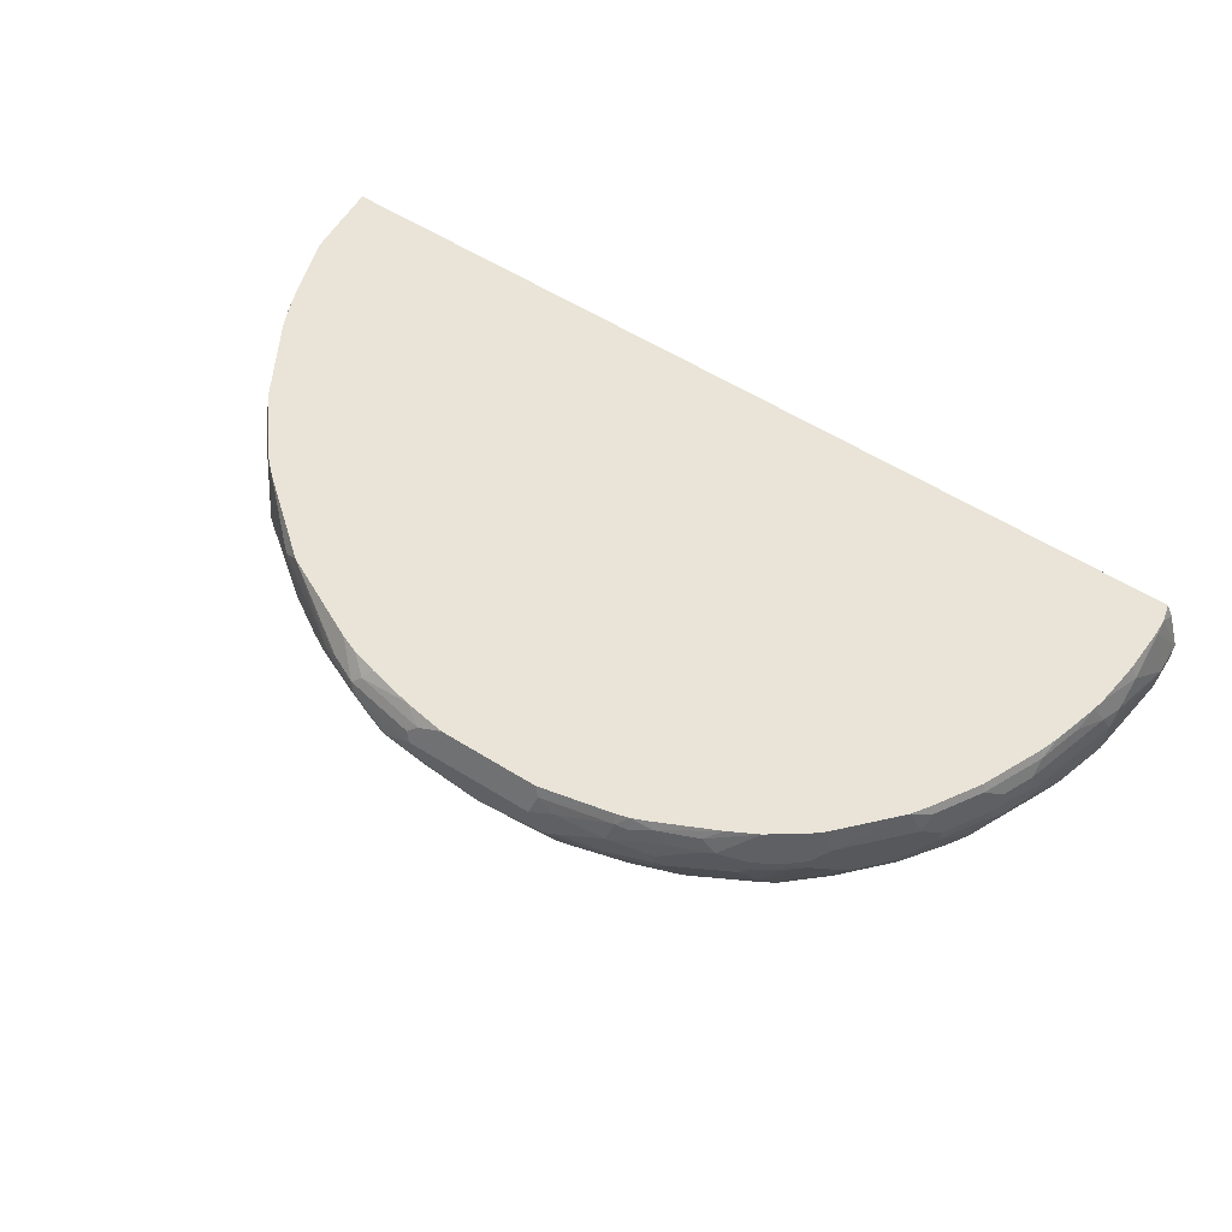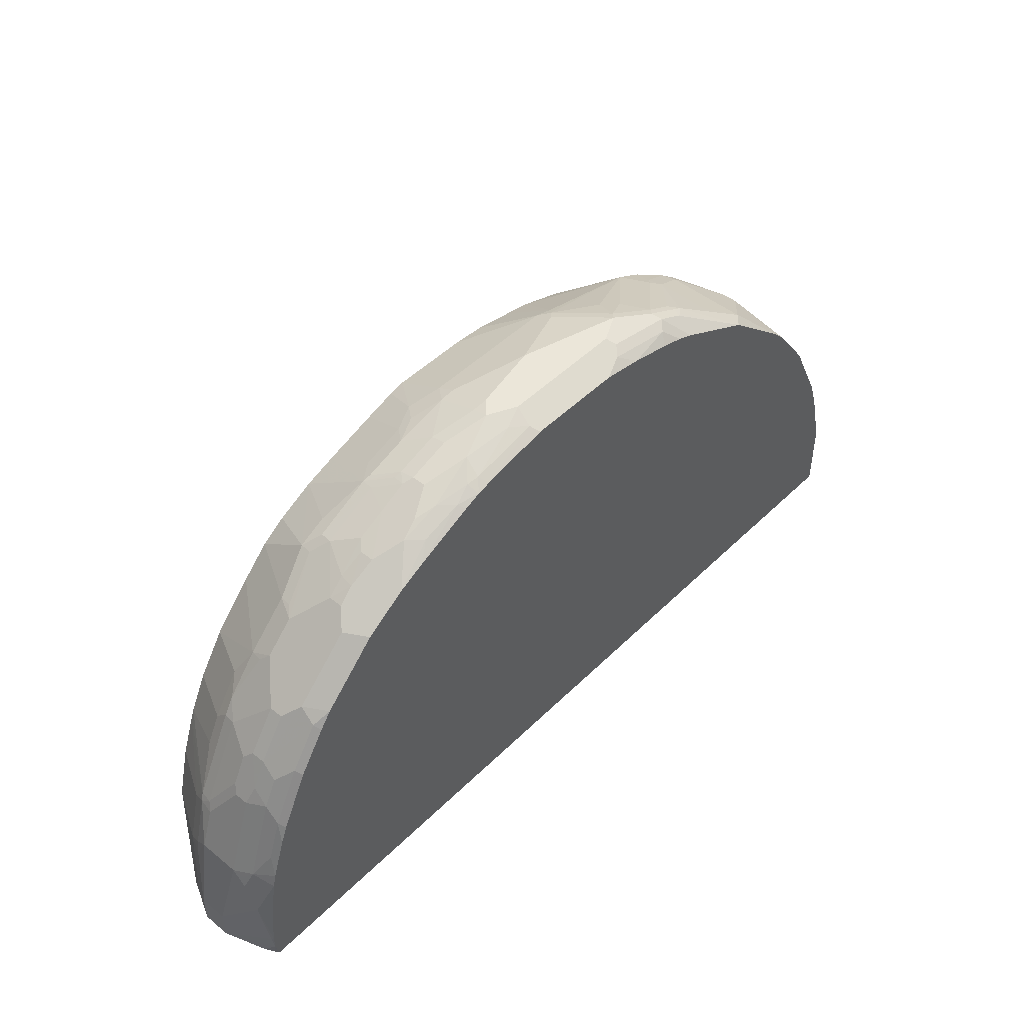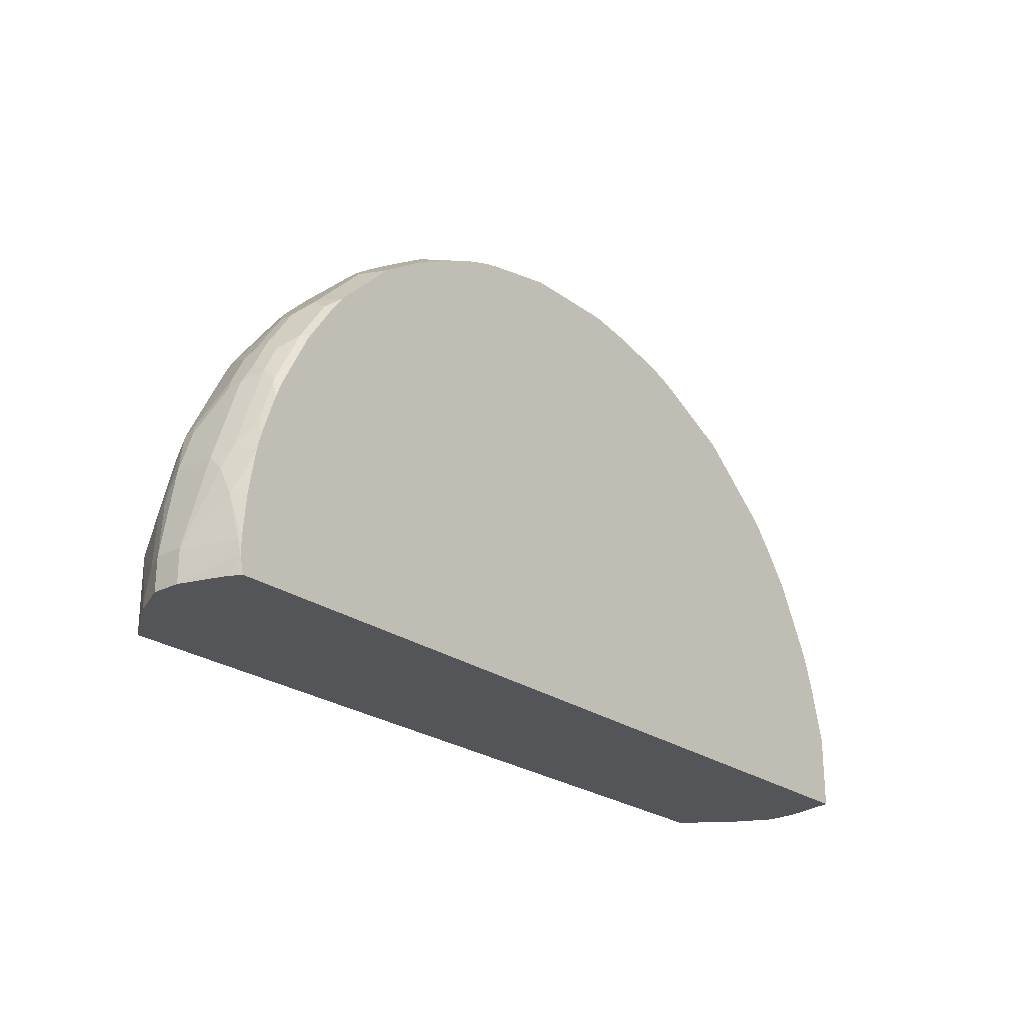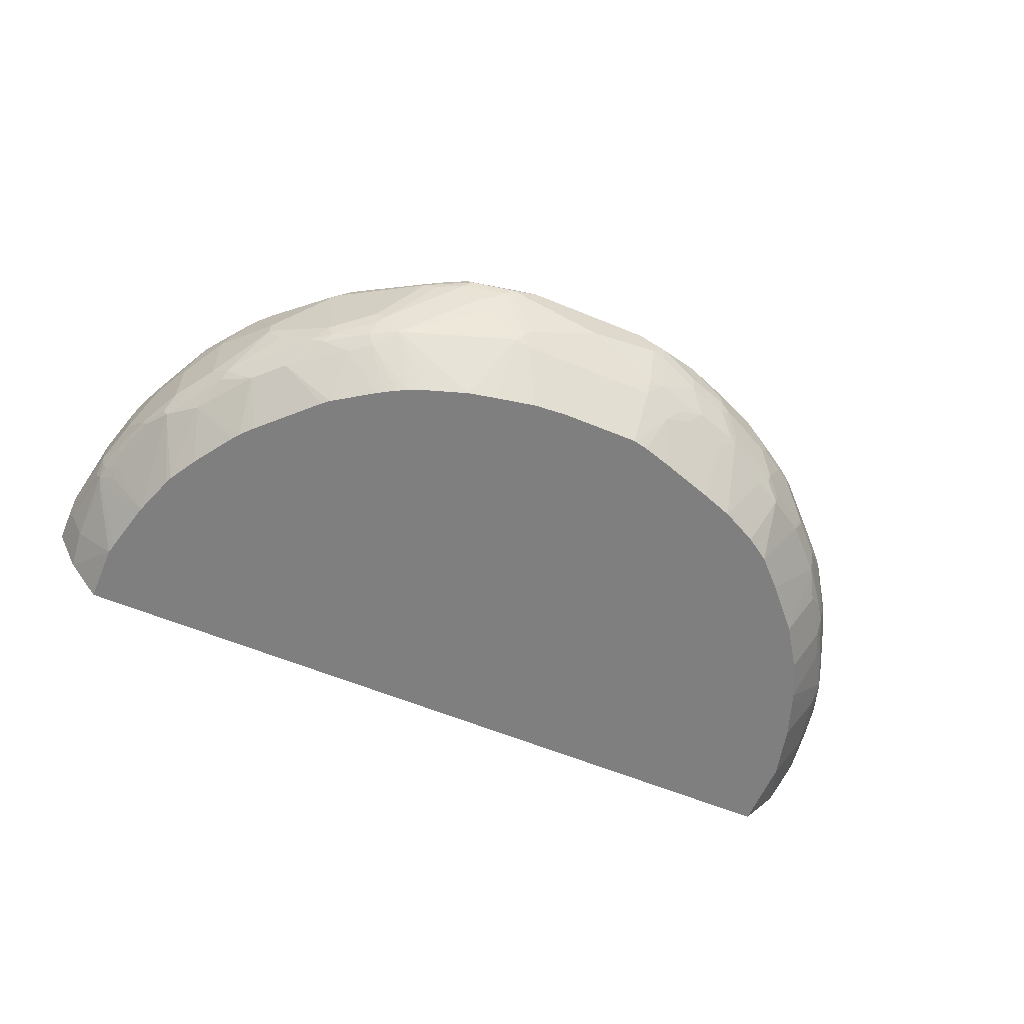
<metadata>
{"format":"obj","ext":"obj","renderer":"f3d","projection":"perspective","resolution":1024,"background":"white","views":[{"elev":61.0,"azim":32.1,"up":"+Y"},{"elev":47.5,"azim":132.3,"up":"+Z"},{"elev":-24.3,"azim":130.2,"up":"+Z"},{"elev":-59.7,"azim":-23.0,"up":"+Y"}]}
</metadata>
<code>
v -0.5857 0.6567 0.01775
v -0.5803 0.6797 -0.005214
v -0.5857 0.6567 -0.005214
v -0.5679 0.7279 -0.005214
v -0.5679 0.7279 0.08878
v -0.5857 0.639 0.05327
v -0.5679 0.6922 0.1243
v -0.5502 0.7279 0.1598
v -0.539 0.7279 0.1954
v -0.5457 0.7188 0.1864
v -0.5502 0.7099 0.1775
v -0.528 0.6833 0.2396
v -0.5502 0.639 0.1953
v -0.5679 0.6212 0.142
v -0.5324 0.6035 0.2308
v -0.5206 0.6035 0.2544
v -0.5103 0.5857 0.2685
v -0.5265 0.5916 0.2367
v -0.5635 0.6035 0.1443
v -0.559 0.5946 0.1465
v -0.5058 0.5769 0.2707
v -0.5413 0.5769 0.1642
v -0.562 0.5916 0.1302
v -0.5679 0.6035 0.1243
v -0.5857 0.6212 0.03551
v -0.5798 0.6094 0.04147
v -0.562 0.5739 0.04147
v -0.5565 0.5628 -0.005214
v -0.5857 0.6212 -0.005214
v -0.5147 0.5085 -0.005214
v -0.5147 0.5085 0.07102
v -0.5561 0.5798 0.1183
v -0.5118 0.5085 0.08404
v -0.4941 0.5085 0.155
v -0.5443 0.5739 0.148
v -0.4748 0.5085 0.209
v -0.4716 0.5085 0.2168
v -0.4141 0.5085 0.3076
v -0.4496 0.5085 0.2544
v -0.4703 0.5591 0.3062
v -0.4073 0.5085 0.3168
v -0.4171 0.5591 0.3771
v -0.3925 0.5085 0.3331
v -0.3133 0.5085 0.4113
v -0.3215 0.5085 0.4041
v -0.3816 0.5591 0.4126
v -0.3106 0.5591 0.4659
v -0.346 0.5769 0.457
v -0.2929 0.5769 0.4925
v -0.3372 0.5857 0.4681
v -0.3609 0.5857 0.4496
v -0.3431 0.6035 0.4674
v -0.2899 0.6212 0.5029
v -0.284 0.6035 0.5036
v -0.2751 0.6123 0.5102
v -0.2219 0.6833 0.5457
v -0.2367 0.6922 0.5383
v -0.2249 0.6922 0.5443
v -0.1864 0.6833 0.5635
v -0.1686 0.6478 0.5635
v -0.1332 0.6656 0.5813
v -0.2574 0.5769 0.5102
v -0.284 0.5621 0.4851
v -0.2547 0.5085 0.4501
v -0.237 0.5085 0.4604
v -0.2601 0.5085 0.4468
v -0.2307 0.5085 0.4635
v -0.2246 0.5085 0.4666
v -0.2068 0.5085 0.4741
v -0.2014 0.5085 0.4761
v -0.1482 0.5085 0.4939
v -0.1065 0.5857 0.5568
v -0.09766 0.5946 0.5635
v -0.08877 0.5798 0.5561
v -0.05947 0.5085 0.5116
v -0.1127 0.5085 0.5013
v 0.0826 0.5085 0.5147
v -0.01775 0.5085 0.5147
v 0.08877 0.5798 0.5561
v 0.08877 0.6035 0.568
v 0.1065 0.6012 0.5635
v 0.1065 0.6545 0.5813
v 0.08877 0.6567 0.5857
v 0.1065 0.6744 0.5857
v 0.1598 0.6367 0.5635
v 0.1775 0.6012 0.5457
v 0.142 0.5835 0.5457
v 0.1242 0.5621 0.5383
v 0.1026 0.5085 0.5102
v 0.142 0.5085 0.498
v 0.1598 0.5798 0.5383
v 0.2308 0.6012 0.528
v 0.1953 0.619 0.5457
v 0.213 0.6367 0.5457
v 0.213 0.6567 0.5502
v 0.2248 0.6508 0.5443
v 0.2219 0.6345 0.5413
v 0.2396 0.599 0.5236
v 0.213 0.5798 0.5206
v 0.2085 0.5085 0.4759
v 0.2485 0.5085 0.4615
v 0.2929 0.5813 0.4881
v 0.3106 0.599 0.4881
v 0.3283 0.5813 0.4703
v 0.296 0.5085 0.4376
v 0.3276 0.5085 0.4163
v 0.5147 0.5085 -0.005214
v 0.5147 0.5085 0.08878
v 0.4496 0.5085 0.2722
v 0.4141 0.5085 0.3254
v 0.3631 0.5085 0.3809
v 0.3816 0.599 0.4348
v 0.4348 0.599 0.3816
v 0.4526 0.5813 0.3461
v 0.4733 0.5976 0.3313
v 0.4881 0.599 0.3106
v 0.4881 0.5813 0.2929
v 0.5058 0.5813 0.2574
v 0.5413 0.599 0.2041
v 0.4733 0.5085 0.2247
v 0.4778 0.5085 0.213
v 0.5384 0.5798 0.1775
v 0.4969 0.5085 0.1598
v 0.5561 0.5798 0.1065
v 0.5458 0.6012 0.1953
v 0.5443 0.6153 0.2071
v 0.5502 0.6212 0.1953
v 0.5324 0.6567 0.2485
v 0.5324 0.6744 0.2485
v 0.5206 0.6804 0.2722
v 0.5236 0.7011 0.2574
v 0.5679 0.6744 0.142
v 0.5679 0.6212 0.142
v 0.5635 0.6012 0.1243
v 0.5679 0.6035 0.1065
v 0.562 0.5916 0.1065
v 0.5857 0.6212 0.03551
v 0.5738 0.5976 0.03551
v 0.562 0.5739 4.961e-05
v 0.562 0.5739 -0.005214
v 0.5857 0.6212 -0.005214
v 0.5857 0.6567 0.03551
v 0.5679 0.6922 0.1243
v 0.5679 0.7099 0.08878
v 0.5502 0.7279 0.142
v 0.559 0.7279 0.08895
v 0.5634 0.7279 0.03568
v 0.565 0.7247 0.03256
v 0.5857 0.6567 -0.005214
v 0.559 0.7279 -0.005214
v 0.5679 0.7099 -0.005214
v 0.5635 0.7277 0.01555
v 0.5634 0.7279 0.01549
v 0.562 0.722 -0.005214
v 0.519 0.7279 0.2351
v 0.5279 0.7279 0.2132
v 0.5456 0.7279 0.1599
v 0.559 0.7011 0.1509
v 0.5413 0.7188 0.1864
v 0.5236 0.7188 0.2396
v 0.565 0.6892 0.139
v 0.5058 0.7011 0.2929
v 0.4881 0.7188 0.3106
v 0.4526 0.7188 0.3638
v 0.4481 0.7279 0.3593
v 0.4836 0.7279 0.306
v 0.362 0.7279 0.4508
v 0.433 0.7279 0.3798
v 0.4496 0.6981 0.3786
v 0.3786 0.6981 0.4496
v 0.3088 0.7279 0.4863
v 0.3609 0.6804 0.4674
v 0.3609 0.6626 0.4674
v 0.3401 0.6774 0.4822
v 0.3076 0.6804 0.5029
v 0.2722 0.6981 0.5206
v 0.2544 0.7159 0.5206
v 0.2041 0.7188 0.5413
v 0.2219 0.7011 0.5413
v 0.1805 0.7129 0.5531
v 0.1777 0.7279 0.5457
v 0.1996 0.7279 0.5368
v 0.2734 0.7279 0.504
v -0.05326 0.7279 0.568
v 0.07097 0.7279 0.5678
v 0.1597 0.7279 0.5501
v 0.1657 0.7159 0.5561
v 0.07696 0.7159 0.5739
v 0.03554 0.7279 0.568
v 0.07102 0.6922 0.5857
v -0.01445 0.6922 0.5857
v -0.1243 0.6744 0.5857
v -0.08877 0.6922 0.5857
v -0.1775 0.6922 0.568
v -0.0947 0.704 0.5798
v -0.08284 0.7159 0.5739
v -0.1834 0.704 0.562
v -0.1716 0.7159 0.5561
v -0.1063 0.7279 0.559
v -0.1931 0.7279 0.5368
v -0.1618 0.7279 0.5458
v -0.215 0.7279 0.528
v -0.2189 0.704 0.5443
v -0.3217 0.7279 0.4747
v -0.4851 0.7279 0.3075
v -0.4318 0.7279 0.3786
v -0.414 0.7279 0.3963
v -0.3431 0.7099 0.4674
v -0.4141 0.6567 0.4141
v -0.4319 0.7277 0.3786
v -0.4501 0.7279 0.3552
v -0.4681 0.7099 0.3372
v -0.4673 0.6922 0.3431
v -0.4496 0.7099 0.3609
v -0.4673 0.6035 0.3431
v -0.5028 0.6744 0.2899
v -0.5103 0.6833 0.2752
v -0.5028 0.6035 0.2899
v -0.4496 0.5857 0.3609
v -0.4851 0.5857 0.3076
v -0.5324 0.7279 0.2131
v -0.4526 0.5769 0.3505
v -0.4319 0.5857 0.3786
v -0.3993 0.6123 0.4215
v -0.4141 0.639 0.4141
v -0.2899 0.6922 0.5029
v -0.3217 0.7277 0.4748
v -0.2263 0.7011 0.5413
v -0.1509 0.6301 0.5635
v -0.08877 0.6035 0.568
v 5.669e-05 0.639 0.5857
v 0.1598 0.6922 0.568
v 0.1598 0.6567 0.568
v 0.213 0.6744 0.5502
v 0.2485 0.6922 0.5324
v 0.2604 0.6508 0.5265
v 0.3076 0.6626 0.5029
v 0.3372 0.6589 0.4836
v 0.2958 0.6508 0.5088
v 0.3135 0.6153 0.491
v 0.2426 0.6153 0.5265
v 0.3313 0.5976 0.4733
v 0.3964 0.6271 0.4319
v 0.4673 0.6626 0.3609
v 0.4673 0.6804 0.3609
v 0.5029 0.6804 0.3076
v 0.5029 0.6626 0.3076
v 0.491 0.6153 0.3136
v 0.5088 0.6508 0.2958
v 0.5265 0.6508 0.2603
v 0.4378 0.6153 0.3845
v 0.4319 0.6271 0.3963
v 0.3845 0.6153 0.4377
v 0.09764 0.7011 0.5768
f 207 206 210
f 211 210 206
f 211 212 210
f 211 205 212
f 213 214 212
f 213 212 205
f 207 210 209
f 213 209 214
f 213 215 209
f 213 216 215
f 211 206 205
f 207 209 208
f 222 21 40
f 213 205 216
f 206 204 205
f 204 167 205
f 184 167 204
f 200 184 204
f 202 200 204
f 202 204 203
f 202 203 197
f 202 197 200
f 200 197 198
f 201 200 198
f 201 198 199
f 201 199 200
f 199 184 200
f 207 208 204
f 207 204 206
f 218 219 215
f 218 216 217
f 222 40 42
f 21 37 40
f 196 184 199
f 222 42 219
f 222 219 21
f 17 18 21
f 107 30 141
f 30 150 141
f 3 4 30
f 4 150 30
f 4 5 150
f 155 150 167
f 167 150 205
f 217 216 205
f 205 150 5
f 221 10 12
f 221 9 10
f 221 205 9
f 217 205 221
f 217 221 12
f 13 217 12
f 16 217 13
f 218 217 16
f 218 16 17
f 220 218 21
f 220 21 219
f 220 219 218
f 218 215 216
f 9 205 5
f 218 17 21
f 178 179 176
f 196 198 197
f 172 175 174
f 172 174 173
f 172 173 169
f 172 169 170
f 172 170 171
f 171 170 167
f 168 167 170
f 168 170 169
f 168 169 164
f 168 164 165
f 168 165 167
f 165 155 167
f 156 155 160
f 172 176 175
f 163 160 155
f 166 155 165
f 166 165 163
f 163 165 164
f 163 164 162
f 163 162 160
f 160 162 131
f 161 132 143
f 158 143 145
f 158 161 143
f 158 132 161
f 42 223 219
f 159 131 158
f 158 131 132
f 166 163 155
f 196 199 198
f 172 171 176
f 178 176 177
f 196 197 195
f 196 195 184
f 193 191 184
f 193 184 195
f 193 195 194
f 193 194 192
f 193 192 191
f 191 192 190
f 191 190 184
f 189 185 184
f 189 184 190
f 189 190 188
f 189 188 185
f 177 176 171
f 186 185 188
f 186 187 181
f 186 181 185
f 185 181 184
f 181 167 184
f 171 167 181
f 183 171 181
f 183 177 171
f 178 177 183
f 182 178 183
f 182 183 181
f 182 181 178
f 178 181 180
f 178 180 179
f 186 188 187
f 42 46 223
f 173 243 244
f 51 223 46
f 243 253 112
f 243 112 113
f 243 113 252
f 243 252 244
f 251 248 244
f 251 244 252
f 251 252 113
f 251 113 115
f 251 115 248
f 248 115 116
f 126 116 119
f 126 248 116
f 126 249 248
f 250 249 126
f 250 126 128
f 250 128 130
f 250 130 247
f 250 247 249
f 247 248 249
f 247 244 248
f 247 245 244
f 246 245 247
f 246 247 130
f 246 130 162
f 246 162 164
f 246 164 169
f 246 169 245
f 242 253 243
f 242 104 253
f 253 104 112
f 112 104 106
f 159 160 131
f 7 6 14
f 6 1 3
f 79 78 77
f 67 44 71
f 44 38 71
f 34 30 38
f 38 30 71
f 212 214 210
f 214 209 210
f 48 51 46
f 57 226 53
f 208 227 204
f 169 244 245
f 203 204 227
f 203 194 197
f 231 190 192
f 254 187 188
f 254 188 190
f 254 190 232
f 254 232 187
f 180 181 187
f 180 187 232
f 180 232 179
f 235 234 236
f 236 234 95
f 96 236 95
f 162 130 131
f 195 197 194
f 173 244 169
f 173 242 243
f 173 174 238
f 230 80 231
f 230 231 192
f 230 192 73
f 229 62 73
f 61 62 229
f 61 229 73
f 61 73 192
f 61 192 59
f 194 59 192
f 58 59 194
f 58 194 203
f 57 58 203
f 228 57 203
f 230 74 80
f 228 203 227
f 57 227 208
f 57 208 226
f 208 53 226
f 52 53 208
f 52 208 209
f 225 215 219
f 225 209 215
f 225 52 209
f 225 51 52
f 224 51 225
f 224 225 219
f 224 219 223
f 224 223 51
f 228 227 57
f 42 43 46
f 230 73 74
f 83 84 231
f 173 238 240
f 173 240 242
f 242 240 104
f 103 104 240
f 103 240 241
f 98 103 241
f 96 98 241
f 96 241 236
f 236 241 240
f 239 237 236
f 239 236 240
f 239 240 238
f 239 238 237
f 83 231 80
f 237 238 174
f 175 236 237
f 175 235 236
f 175 176 235
f 235 176 179
f 235 179 232
f 235 232 234
f 232 95 234
f 233 84 85
f 233 85 95
f 233 95 232
f 233 232 84
f 84 232 190
f 84 190 231
f 175 237 174
f 159 156 160
f 13 7 14
f 157 159 158
f 49 47 63
f 49 63 62
f 49 62 55
f 60 55 62
f 60 62 61
f 60 61 59
f 60 59 55
f 56 55 59
f 56 59 58
f 56 58 57
f 56 57 53
f 56 53 55
f 54 55 53
f 54 49 55
f 50 49 54
f 50 54 53
f 50 53 52
f 50 52 51
f 50 51 48
f 50 48 49
f 49 48 47
f 47 48 46
f 47 46 44
f 45 44 46
f 45 46 43
f 45 43 44
f 43 38 44
f 64 63 47
f 64 65 63
f 64 66 65
f 64 47 66
f 82 84 83
f 82 83 80
f 82 80 81
f 81 80 79
f 79 80 74
f 79 74 78
f 78 74 75
f 78 75 77
f 75 71 77
f 76 71 75
f 72 71 76
f 72 76 75
f 72 75 74
f 41 38 43
f 72 74 73
f 72 62 71
f 70 71 62
f 70 67 71
f 68 67 70
f 69 68 70
f 69 70 62
f 69 62 68
f 68 62 63
f 68 63 67
f 65 67 63
f 65 66 67
f 66 44 67
f 157 156 159
f 72 73 62
f 82 85 84
f 41 43 42
f 41 40 38
f 19 15 14
f 19 14 24
f 19 24 23
f 20 19 23
f 20 23 22
f 20 22 21
f 20 21 18
f 20 18 19
f 19 18 15
f 15 18 17
f 15 17 16
f 15 16 13
f 15 13 14
f 11 8 7
f 11 7 13
f 11 13 12
f 11 12 10
f 11 10 8
f 8 10 9
f 8 9 5
f 8 5 7
f 7 5 6
f 6 5 1
f 2 1 5
f 2 5 4
f 2 4 3
f 2 3 1
f 24 14 6
f 25 24 6
f 25 23 24
f 26 23 25
f 39 38 40
f 39 40 37
f 39 37 38
f 37 34 38
f 36 34 37
f 36 37 21
f 36 21 34
f 22 34 21
f 35 34 22
f 35 22 23
f 35 23 34
f 32 23 27
f 32 33 23
f 41 42 40
f 23 33 34
f 31 30 33
f 31 33 32
f 31 32 27
f 31 27 28
f 31 28 30
f 28 29 30
f 29 3 30
f 29 6 3
f 25 6 29
f 25 29 28
f 25 28 27
f 26 25 27
f 26 27 23
f 33 30 34
f 82 81 85
f 47 44 66
f 81 87 86
f 140 107 141
f 140 108 107
f 138 124 108
f 139 138 108
f 139 108 140
f 139 140 137
f 139 137 138
f 138 137 124
f 124 137 136
f 134 125 124
f 134 124 136
f 134 136 135
f 134 135 133
f 134 133 125
f 127 125 133
f 127 133 132
f 129 127 132
f 129 132 131
f 129 131 130
f 129 130 128
f 129 128 127
f 127 128 126
f 127 126 125
f 125 126 119
f 125 119 122
f 125 122 124
f 124 122 108
f 81 86 85
f 137 141 142
f 137 142 133
f 135 137 133
f 157 158 145
f 157 145 156
f 156 145 155
f 145 150 155
f 147 150 145
f 154 152 151
f 154 151 150
f 154 150 152
f 153 152 150
f 153 150 147
f 153 147 152
f 147 148 152
f 152 148 149
f 120 118 109
f 152 149 151
f 149 141 150
f 142 141 149
f 142 149 148
f 144 142 148
f 144 148 147
f 146 144 147
f 146 147 145
f 146 145 144
f 144 145 143
f 144 143 142
f 142 143 132
f 142 132 133
f 135 136 137
f 151 149 150
f 120 109 108
f 137 140 141
f 123 121 108
f 105 106 104
f 105 104 101
f 102 101 104
f 102 104 103
f 102 103 98
f 102 98 101
f 98 100 101
f 98 99 100
f 98 92 99
f 94 93 92
f 94 92 98
f 97 94 98
f 97 98 96
f 105 101 106
f 97 96 94
f 94 95 85
f 94 85 93
f 85 86 93
f 86 92 93
f 86 91 92
f 87 91 86
f 87 88 91
f 88 90 91
f 88 89 90
f 88 77 89
f 88 79 77
f 81 79 88
f 121 120 108
f 94 96 95
f 101 77 106
f 81 88 87
f 89 77 90
f 123 108 122
f 123 122 121
f 121 122 119
f 121 119 120
f 120 119 118
f 118 119 116
f 118 116 117
f 90 77 101
f 114 110 109
f 114 109 117
f 114 117 116
f 114 116 115
f 114 115 113
f 114 113 110
f 118 117 109
f 111 113 112
f 111 110 113
f 100 90 101
f 100 91 90
f 100 99 91
f 77 71 106
f 30 106 71
f 92 91 99
f 108 106 107
f 109 106 108
f 110 106 109
f 111 106 110
f 111 112 106
f 107 106 30

</code>
